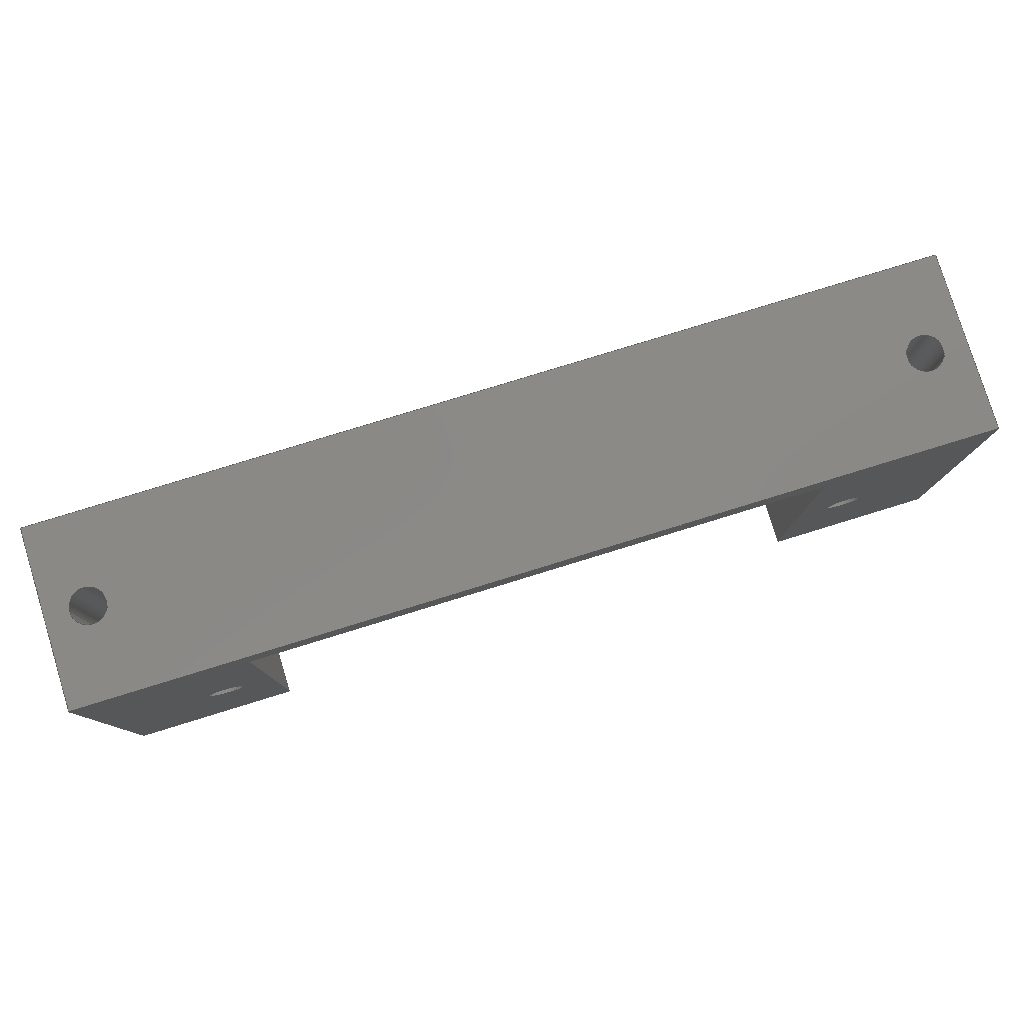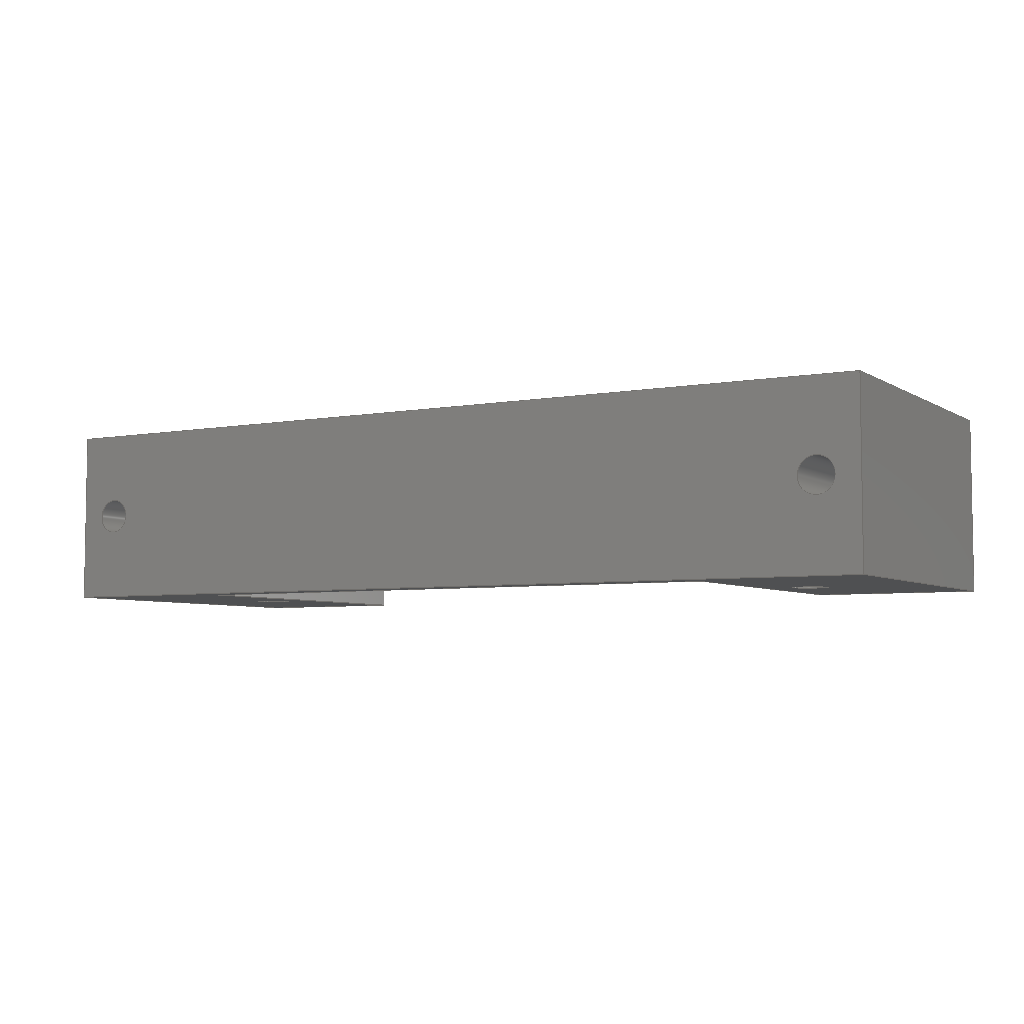
<metadata>
{"format":"step","ext":"stp","renderer":"f3d","projection":"perspective","resolution":1024,"background":"white","views":[{"elev":79.6,"azim":-17.1,"up":"+Y"},{"elev":-5.3,"azim":-150.1,"up":"+Z"}]}
</metadata>
<code>
ISO-10303-21;
DATA;
#1=PROPERTY_DEFINITION_REPRESENTATION(#5,#3);
#2=PROPERTY_DEFINITION_REPRESENTATION(#6,#4);
#3=REPRESENTATION('',(#7),#444);
#4=REPRESENTATION('',(#8),#444);
#5=PROPERTY_DEFINITION('pmi validation property','',#449);
#6=PROPERTY_DEFINITION('pmi validation property','',#449);
#7=VALUE_REPRESENTATION_ITEM('number of annotations',COUNT_MEASURE(0));
#8=VALUE_REPRESENTATION_ITEM('number of views',COUNT_MEASURE(0));
#9=SHAPE_REPRESENTATION_RELATIONSHIP('','',#278,#10);
#10=ADVANCED_BREP_SHAPE_REPRESENTATION('',(#276),#444);
#11=CYLINDRICAL_SURFACE('',#292,1.5);
#12=CYLINDRICAL_SURFACE('',#295,1.5);
#13=CYLINDRICAL_SURFACE('',#300,1.5);
#14=CYLINDRICAL_SURFACE('',#301,1.5);
#15=CIRCLE('',#282,1.5);
#16=CIRCLE('',#287,1.5);
#17=CIRCLE('',#290,1.5);
#18=CIRCLE('',#291,1.5);
#19=CIRCLE('',#293,1.5);
#20=CIRCLE('',#294,1.5);
#21=CIRCLE('',#296,1.5);
#22=CIRCLE('',#297,1.5);
#23=ORIENTED_EDGE('',*,*,#87,.T.);
#24=ORIENTED_EDGE('',*,*,#88,.F.);
#25=ORIENTED_EDGE('',*,*,#89,.F.);
#26=ORIENTED_EDGE('',*,*,#90,.T.);
#27=ORIENTED_EDGE('',*,*,#91,.T.);
#28=ORIENTED_EDGE('',*,*,#92,.T.);
#29=ORIENTED_EDGE('',*,*,#93,.F.);
#30=ORIENTED_EDGE('',*,*,#94,.F.);
#31=ORIENTED_EDGE('',*,*,#88,.T.);
#32=ORIENTED_EDGE('',*,*,#95,.T.);
#33=ORIENTED_EDGE('',*,*,#96,.F.);
#34=ORIENTED_EDGE('',*,*,#97,.F.);
#35=ORIENTED_EDGE('',*,*,#93,.T.);
#36=ORIENTED_EDGE('',*,*,#98,.F.);
#37=ORIENTED_EDGE('',*,*,#99,.F.);
#38=ORIENTED_EDGE('',*,*,#100,.T.);
#39=ORIENTED_EDGE('',*,*,#96,.T.);
#40=ORIENTED_EDGE('',*,*,#101,.F.);
#41=ORIENTED_EDGE('',*,*,#102,.F.);
#42=ORIENTED_EDGE('',*,*,#103,.T.);
#43=ORIENTED_EDGE('',*,*,#99,.T.);
#44=ORIENTED_EDGE('',*,*,#104,.T.);
#45=ORIENTED_EDGE('',*,*,#105,.T.);
#46=ORIENTED_EDGE('',*,*,#106,.F.);
#47=ORIENTED_EDGE('',*,*,#107,.F.);
#48=ORIENTED_EDGE('',*,*,#102,.T.);
#49=ORIENTED_EDGE('',*,*,#108,.T.);
#50=ORIENTED_EDGE('',*,*,#109,.F.);
#51=ORIENTED_EDGE('',*,*,#110,.F.);
#52=ORIENTED_EDGE('',*,*,#106,.T.);
#53=ORIENTED_EDGE('',*,*,#111,.F.);
#54=ORIENTED_EDGE('',*,*,#112,.F.);
#55=ORIENTED_EDGE('',*,*,#113,.T.);
#56=ORIENTED_EDGE('',*,*,#90,.F.);
#57=ORIENTED_EDGE('',*,*,#114,.F.);
#58=ORIENTED_EDGE('',*,*,#109,.T.);
#59=ORIENTED_EDGE('',*,*,#115,.T.);
#60=ORIENTED_EDGE('',*,*,#116,.F.);
#61=ORIENTED_EDGE('',*,*,#117,.T.);
#62=ORIENTED_EDGE('',*,*,#118,.F.);
#63=ORIENTED_EDGE('',*,*,#115,.F.);
#64=ORIENTED_EDGE('',*,*,#89,.T.);
#65=ORIENTED_EDGE('',*,*,#94,.T.);
#66=ORIENTED_EDGE('',*,*,#97,.T.);
#67=ORIENTED_EDGE('',*,*,#100,.F.);
#68=ORIENTED_EDGE('',*,*,#103,.F.);
#69=ORIENTED_EDGE('',*,*,#107,.T.);
#70=ORIENTED_EDGE('',*,*,#110,.T.);
#71=ORIENTED_EDGE('',*,*,#114,.T.);
#72=ORIENTED_EDGE('',*,*,#117,.F.);
#73=ORIENTED_EDGE('',*,*,#116,.T.);
#74=ORIENTED_EDGE('',*,*,#87,.F.);
#75=ORIENTED_EDGE('',*,*,#113,.F.);
#76=ORIENTED_EDGE('',*,*,#108,.F.);
#77=ORIENTED_EDGE('',*,*,#105,.F.);
#78=ORIENTED_EDGE('',*,*,#101,.T.);
#79=ORIENTED_EDGE('',*,*,#98,.T.);
#80=ORIENTED_EDGE('',*,*,#95,.F.);
#81=ORIENTED_EDGE('',*,*,#92,.F.);
#82=ORIENTED_EDGE('',*,*,#118,.T.);
#83=ORIENTED_EDGE('',*,*,#112,.T.);
#84=ORIENTED_EDGE('',*,*,#104,.F.);
#85=ORIENTED_EDGE('',*,*,#111,.T.);
#86=ORIENTED_EDGE('',*,*,#91,.F.);
#87=EDGE_CURVE('',#119,#120,#143,.T.);
#88=EDGE_CURVE('',#121,#120,#144,.T.);
#89=EDGE_CURVE('',#122,#121,#145,.T.);
#90=EDGE_CURVE('',#122,#119,#146,.T.);
#91=EDGE_CURVE('',#123,#123,#15,.T.);
#92=EDGE_CURVE('',#120,#124,#147,.T.);
#93=EDGE_CURVE('',#125,#124,#148,.T.);
#94=EDGE_CURVE('',#121,#125,#149,.T.);
#95=EDGE_CURVE('',#124,#126,#150,.T.);
#96=EDGE_CURVE('',#127,#126,#151,.T.);
#97=EDGE_CURVE('',#125,#127,#152,.T.);
#98=EDGE_CURVE('',#128,#126,#153,.T.);
#99=EDGE_CURVE('',#129,#128,#154,.T.);
#100=EDGE_CURVE('',#129,#127,#155,.T.);
#101=EDGE_CURVE('',#130,#128,#156,.T.);
#102=EDGE_CURVE('',#131,#130,#157,.T.);
#103=EDGE_CURVE('',#131,#129,#158,.T.);
#104=EDGE_CURVE('',#132,#132,#16,.T.);
#105=EDGE_CURVE('',#130,#133,#159,.T.);
#106=EDGE_CURVE('',#134,#133,#160,.T.);
#107=EDGE_CURVE('',#131,#134,#161,.T.);
#108=EDGE_CURVE('',#133,#135,#162,.T.);
#109=EDGE_CURVE('',#136,#135,#163,.T.);
#110=EDGE_CURVE('',#134,#136,#164,.T.);
#111=EDGE_CURVE('',#137,#137,#17,.T.);
#112=EDGE_CURVE('',#138,#138,#18,.T.);
#113=EDGE_CURVE('',#135,#119,#165,.T.);
#114=EDGE_CURVE('',#136,#122,#166,.T.);
#115=EDGE_CURVE('',#139,#139,#19,.T.);
#116=EDGE_CURVE('',#140,#140,#20,.T.);
#117=EDGE_CURVE('',#141,#141,#21,.T.);
#118=EDGE_CURVE('',#142,#142,#22,.T.);
#119=VERTEX_POINT('',#375);
#120=VERTEX_POINT('',#376);
#121=VERTEX_POINT('',#378);
#122=VERTEX_POINT('',#380);
#123=VERTEX_POINT('',#384);
#124=VERTEX_POINT('',#386);
#125=VERTEX_POINT('',#388);
#126=VERTEX_POINT('',#392);
#127=VERTEX_POINT('',#394);
#128=VERTEX_POINT('',#398);
#129=VERTEX_POINT('',#400);
#130=VERTEX_POINT('',#404);
#131=VERTEX_POINT('',#406);
#132=VERTEX_POINT('',#410);
#133=VERTEX_POINT('',#412);
#134=VERTEX_POINT('',#414);
#135=VERTEX_POINT('',#418);
#136=VERTEX_POINT('',#420);
#137=VERTEX_POINT('',#424);
#138=VERTEX_POINT('',#426);
#139=VERTEX_POINT('',#431);
#140=VERTEX_POINT('',#433);
#141=VERTEX_POINT('',#436);
#142=VERTEX_POINT('',#438);
#143=LINE('',#374,#167);
#144=LINE('',#377,#168);
#145=LINE('',#379,#169);
#146=LINE('',#381,#170);
#147=LINE('',#385,#171);
#148=LINE('',#387,#172);
#149=LINE('',#389,#173);
#150=LINE('',#391,#174);
#151=LINE('',#393,#175);
#152=LINE('',#395,#176);
#153=LINE('',#397,#177);
#154=LINE('',#399,#178);
#155=LINE('',#401,#179);
#156=LINE('',#403,#180);
#157=LINE('',#405,#181);
#158=LINE('',#407,#182);
#159=LINE('',#411,#183);
#160=LINE('',#413,#184);
#161=LINE('',#415,#185);
#162=LINE('',#417,#186);
#163=LINE('',#419,#187);
#164=LINE('',#421,#188);
#165=LINE('',#427,#189);
#166=LINE('',#428,#190);
#167=VECTOR('',#306,1000);
#168=VECTOR('',#307,1000);
#169=VECTOR('',#308,1000);
#170=VECTOR('',#309,1000);
#171=VECTOR('',#314,1000);
#172=VECTOR('',#315,1000);
#173=VECTOR('',#316,1000);
#174=VECTOR('',#319,1000);
#175=VECTOR('',#320,1000);
#176=VECTOR('',#321,1000);
#177=VECTOR('',#324,1000);
#178=VECTOR('',#325,1000);
#179=VECTOR('',#326,1000);
#180=VECTOR('',#329,1000);
#181=VECTOR('',#330,1000);
#182=VECTOR('',#331,1000);
#183=VECTOR('',#336,1000);
#184=VECTOR('',#337,1000);
#185=VECTOR('',#338,1000);
#186=VECTOR('',#341,1000);
#187=VECTOR('',#342,1000);
#188=VECTOR('',#343,1000);
#189=VECTOR('',#350,1000);
#190=VECTOR('',#351,1000);
#191=EDGE_LOOP('',(#23,#24,#25,#26));
#192=EDGE_LOOP('',(#27));
#193=EDGE_LOOP('',(#28,#29,#30,#31));
#194=EDGE_LOOP('',(#32,#33,#34,#35));
#195=EDGE_LOOP('',(#36,#37,#38,#39));
#196=EDGE_LOOP('',(#40,#41,#42,#43));
#197=EDGE_LOOP('',(#44));
#198=EDGE_LOOP('',(#45,#46,#47,#48));
#199=EDGE_LOOP('',(#49,#50,#51,#52));
#200=EDGE_LOOP('',(#53));
#201=EDGE_LOOP('',(#54));
#202=EDGE_LOOP('',(#55,#56,#57,#58));
#203=EDGE_LOOP('',(#59));
#204=EDGE_LOOP('',(#60));
#205=EDGE_LOOP('',(#61));
#206=EDGE_LOOP('',(#62));
#207=EDGE_LOOP('',(#63));
#208=EDGE_LOOP('',(#64,#65,#66,#67,#68,#69,#70,#71));
#209=EDGE_LOOP('',(#72));
#210=EDGE_LOOP('',(#73));
#211=EDGE_LOOP('',(#74,#75,#76,#77,#78,#79,#80,#81));
#212=EDGE_LOOP('',(#82));
#213=EDGE_LOOP('',(#83));
#214=EDGE_LOOP('',(#84));
#215=EDGE_LOOP('',(#85));
#216=EDGE_LOOP('',(#86));
#217=FACE_BOUND('',#191,.T.);
#218=FACE_BOUND('',#192,.T.);
#219=FACE_BOUND('',#193,.T.);
#220=FACE_BOUND('',#194,.T.);
#221=FACE_BOUND('',#195,.T.);
#222=FACE_BOUND('',#196,.T.);
#223=FACE_BOUND('',#197,.T.);
#224=FACE_BOUND('',#198,.T.);
#225=FACE_BOUND('',#199,.T.);
#226=FACE_BOUND('',#200,.T.);
#227=FACE_BOUND('',#201,.T.);
#228=FACE_BOUND('',#202,.T.);
#229=FACE_BOUND('',#203,.T.);
#230=FACE_BOUND('',#204,.T.);
#231=FACE_BOUND('',#205,.T.);
#232=FACE_BOUND('',#206,.T.);
#233=FACE_BOUND('',#207,.T.);
#234=FACE_BOUND('',#208,.T.);
#235=FACE_BOUND('',#209,.T.);
#236=FACE_BOUND('',#210,.T.);
#237=FACE_BOUND('',#211,.T.);
#238=FACE_BOUND('',#212,.T.);
#239=FACE_BOUND('',#213,.T.);
#240=FACE_BOUND('',#214,.T.);
#241=FACE_BOUND('',#215,.T.);
#242=FACE_BOUND('',#216,.T.);
#243=PLANE('',#280);
#244=PLANE('',#281);
#245=PLANE('',#283);
#246=PLANE('',#284);
#247=PLANE('',#285);
#248=PLANE('',#286);
#249=PLANE('',#288);
#250=PLANE('',#289);
#251=PLANE('',#298);
#252=PLANE('',#299);
#253=ADVANCED_FACE('',(#217),#243,.F.);
#254=ADVANCED_FACE('',(#218,#219),#244,.F.);
#255=ADVANCED_FACE('',(#220),#245,.F.);
#256=ADVANCED_FACE('',(#221),#246,.T.);
#257=ADVANCED_FACE('',(#222),#247,.T.);
#258=ADVANCED_FACE('',(#223,#224),#248,.F.);
#259=ADVANCED_FACE('',(#225),#249,.F.);
#260=ADVANCED_FACE('',(#226,#227,#228),#250,.F.);
#261=ADVANCED_FACE('',(#229,#230),#11,.F.);
#262=ADVANCED_FACE('',(#231,#232),#12,.F.);
#263=ADVANCED_FACE('',(#233,#234,#235),#251,.T.);
#264=ADVANCED_FACE('',(#236,#237,#238),#252,.F.);
#265=ADVANCED_FACE('',(#239,#240),#13,.F.);
#266=ADVANCED_FACE('',(#241,#242),#14,.F.);
#267=CLOSED_SHELL('',(#253,#254,#255,#256,#257,#258,#259,#260,#261,#262,
#263,#264,#265,#266));
#268=STYLED_ITEM('',(#269),#276);
#269=PRESENTATION_STYLE_ASSIGNMENT((#270));
#270=SURFACE_STYLE_USAGE(.BOTH.,#271);
#271=SURFACE_SIDE_STYLE('',(#272));
#272=SURFACE_STYLE_FILL_AREA(#273);
#273=FILL_AREA_STYLE('',(#274));
#274=FILL_AREA_STYLE_COLOUR('',#275);
#275=COLOUR_RGB('',0.6902,0.7529,0.8784);
#276=MANIFOLD_SOLID_BREP('SocketHolder',#267);
#277=SHAPE_DEFINITION_REPRESENTATION(#449,#278);
#278=SHAPE_REPRESENTATION('SocketHolder',(#279),#444);
#279=AXIS2_PLACEMENT_3D('',#372,#302,#303);
#280=AXIS2_PLACEMENT_3D('',#373,#304,#305);
#281=AXIS2_PLACEMENT_3D('',#382,#310,#311);
#282=AXIS2_PLACEMENT_3D('',#383,#312,#313);
#283=AXIS2_PLACEMENT_3D('',#390,#317,#318);
#284=AXIS2_PLACEMENT_3D('',#396,#322,#323);
#285=AXIS2_PLACEMENT_3D('',#402,#327,#328);
#286=AXIS2_PLACEMENT_3D('',#408,#332,#333);
#287=AXIS2_PLACEMENT_3D('',#409,#334,#335);
#288=AXIS2_PLACEMENT_3D('',#416,#339,#340);
#289=AXIS2_PLACEMENT_3D('',#422,#344,#345);
#290=AXIS2_PLACEMENT_3D('',#423,#346,#347);
#291=AXIS2_PLACEMENT_3D('',#425,#348,#349);
#292=AXIS2_PLACEMENT_3D('',#429,#352,#353);
#293=AXIS2_PLACEMENT_3D('',#430,#354,#355);
#294=AXIS2_PLACEMENT_3D('',#432,#356,#357);
#295=AXIS2_PLACEMENT_3D('',#434,#358,#359);
#296=AXIS2_PLACEMENT_3D('',#435,#360,#361);
#297=AXIS2_PLACEMENT_3D('',#437,#362,#363);
#298=AXIS2_PLACEMENT_3D('',#439,#364,#365);
#299=AXIS2_PLACEMENT_3D('',#440,#366,#367);
#300=AXIS2_PLACEMENT_3D('',#441,#368,#369);
#301=AXIS2_PLACEMENT_3D('',#442,#370,#371);
#302=DIRECTION('',(0,0,1));
#303=DIRECTION('',(1,0,0));
#304=DIRECTION('',(1,0,0));
#305=DIRECTION('',(0,0,-1));
#306=DIRECTION('',(0,-1,0));
#307=DIRECTION('',(0,0,-1));
#308=DIRECTION('',(0,-1,0));
#309=DIRECTION('',(0,0,-1));
#310=DIRECTION('',(-9.249e-16,1,0));
#311=DIRECTION('',(-1,-9.249e-16,0));
#312=DIRECTION('',(-9.249e-16,1,0));
#313=DIRECTION('',(-1,-9.249e-16,0));
#314=DIRECTION('',(1,9.249e-16,0));
#315=DIRECTION('',(0,0,-1));
#316=DIRECTION('',(1,9.249e-16,0));
#317=DIRECTION('',(-1,0,0));
#318=DIRECTION('',(0,0,1));
#319=DIRECTION('',(0,1,0));
#320=DIRECTION('',(0,0,-1));
#321=DIRECTION('',(0,1,0));
#322=DIRECTION('',(1.826e-16,-1,0));
#323=DIRECTION('',(1,1.826e-16,0));
#324=DIRECTION('',(-1,-1.826e-16,0));
#325=DIRECTION('',(0,0,-1));
#326=DIRECTION('',(-1,-1.826e-16,0));
#327=DIRECTION('',(-1,0,0));
#328=DIRECTION('',(0,0,1));
#329=DIRECTION('',(0,1,0));
#330=DIRECTION('',(0,0,-1));
#331=DIRECTION('',(0,1,0));
#332=DIRECTION('',(0,1,0));
#333=DIRECTION('',(0,0,1));
#334=DIRECTION('',(0,1,0));
#335=DIRECTION('',(0,0,1));
#336=DIRECTION('',(1,0,0));
#337=DIRECTION('',(0,0,-1));
#338=DIRECTION('',(1,0,0));
#339=DIRECTION('',(-1,0,0));
#340=DIRECTION('',(0,0,1));
#341=DIRECTION('',(0,1,0));
#342=DIRECTION('',(0,0,-1));
#343=DIRECTION('',(0,1,0));
#344=DIRECTION('',(1.37e-16,-1,0));
#345=DIRECTION('',(1,1.37e-16,0));
#346=DIRECTION('',(-1.446e-16,1,0));
#347=DIRECTION('',(-1,-1.446e-16,0));
#348=DIRECTION('',(-1.446e-16,1,0));
#349=DIRECTION('',(-1,-1.446e-16,0));
#350=DIRECTION('',(-1,-1.37e-16,0));
#351=DIRECTION('',(-1,-1.37e-16,0));
#352=DIRECTION('',(0,0,-1));
#353=DIRECTION('',(-1,0,0));
#354=DIRECTION('',(0,0,1));
#355=DIRECTION('',(1,0,0));
#356=DIRECTION('',(0,0,1));
#357=DIRECTION('',(1,0,0));
#358=DIRECTION('',(0,0,-1));
#359=DIRECTION('',(-1,0,0));
#360=DIRECTION('',(0,0,1));
#361=DIRECTION('',(1,0,0));
#362=DIRECTION('',(0,0,1));
#363=DIRECTION('',(1,0,0));
#364=DIRECTION('',(0,0,1));
#365=DIRECTION('',(1,0,0));
#366=DIRECTION('',(0,0,1));
#367=DIRECTION('',(1,0,0));
#368=DIRECTION('',(-1.446e-16,1,0));
#369=DIRECTION('',(-1,-1.446e-16,0));
#370=DIRECTION('',(-1.446e-16,1,0));
#371=DIRECTION('',(-1,-1.446e-16,0));
#372=CARTESIAN_POINT('',(0,0,0));
#373=CARTESIAN_POINT('',(-62,0,15));
#374=CARTESIAN_POINT('',(-62,0,0));
#375=CARTESIAN_POINT('',(-62,29.5,0));
#376=CARTESIAN_POINT('',(-62,-7.449e-15,0));
#377=CARTESIAN_POINT('',(-62,-7.449e-15,15));
#378=CARTESIAN_POINT('',(-62,-7.449e-15,15));
#379=CARTESIAN_POINT('',(-62,0,15));
#380=CARTESIAN_POINT('',(-62,29.5,15));
#381=CARTESIAN_POINT('',(-62,29.5,15));
#382=CARTESIAN_POINT('',(0,0,15));
#383=CARTESIAN_POINT('',(-58.5,-5.378e-14,7.5));
#384=CARTESIAN_POINT('',(-60,-5.516e-14,7.5));
#385=CARTESIAN_POINT('',(0,0,0));
#386=CARTESIAN_POINT('',(-48,5.499e-15,0));
#387=CARTESIAN_POINT('',(-48,5.499e-15,15));
#388=CARTESIAN_POINT('',(-48,5.499e-15,15));
#389=CARTESIAN_POINT('',(0,0,15));
#390=CARTESIAN_POINT('',(-48,0,15));
#391=CARTESIAN_POINT('',(-48,0,0));
#392=CARTESIAN_POINT('',(-48,27,0));
#393=CARTESIAN_POINT('',(-48,27,15));
#394=CARTESIAN_POINT('',(-48,27,15));
#395=CARTESIAN_POINT('',(-48,0,15));
#396=CARTESIAN_POINT('',(-4.93e-15,27,15));
#397=CARTESIAN_POINT('',(-4.93e-15,27,0));
#398=CARTESIAN_POINT('',(0,27,0));
#399=CARTESIAN_POINT('',(0,27,15));
#400=CARTESIAN_POINT('',(0,27,15));
#401=CARTESIAN_POINT('',(-4.93e-15,27,15));
#402=CARTESIAN_POINT('',(0,0,15));
#403=CARTESIAN_POINT('',(0,0,0));
#404=CARTESIAN_POINT('',(0,0,0));
#405=CARTESIAN_POINT('',(0,0,15));
#406=CARTESIAN_POINT('',(0,0,15));
#407=CARTESIAN_POINT('',(0,0,15));
#408=CARTESIAN_POINT('',(0,0,15));
#409=CARTESIAN_POINT('',(10.5,0,7.5));
#410=CARTESIAN_POINT('',(10.5,0,9));
#411=CARTESIAN_POINT('',(0,0,0));
#412=CARTESIAN_POINT('',(14,0,0));
#413=CARTESIAN_POINT('',(14,0,15));
#414=CARTESIAN_POINT('',(14,0,15));
#415=CARTESIAN_POINT('',(0,0,15));
#416=CARTESIAN_POINT('',(14,0,15));
#417=CARTESIAN_POINT('',(14,0,0));
#418=CARTESIAN_POINT('',(14,29.5,0));
#419=CARTESIAN_POINT('',(14,29.5,15));
#420=CARTESIAN_POINT('',(14,29.5,15));
#421=CARTESIAN_POINT('',(14,0,15));
#422=CARTESIAN_POINT('',(-4.04e-15,29.5,15));
#423=CARTESIAN_POINT('',(-58.5,29.5,7.5));
#424=CARTESIAN_POINT('',(-60,29.5,7.5));
#425=CARTESIAN_POINT('',(10.5,29.5,7.5));
#426=CARTESIAN_POINT('',(9,29.5,7.5));
#427=CARTESIAN_POINT('',(-4.04e-15,29.5,0));
#428=CARTESIAN_POINT('',(-4.04e-15,29.5,15));
#429=CARTESIAN_POINT('',(-52,13.5,15));
#430=CARTESIAN_POINT('',(-52,13.5,15));
#431=CARTESIAN_POINT('',(-50.5,13.5,15));
#432=CARTESIAN_POINT('',(-52,13.5,0));
#433=CARTESIAN_POINT('',(-50.5,13.5,0));
#434=CARTESIAN_POINT('',(4,13.5,15));
#435=CARTESIAN_POINT('',(4,13.5,15));
#436=CARTESIAN_POINT('',(5.5,13.5,15));
#437=CARTESIAN_POINT('',(4,13.5,0));
#438=CARTESIAN_POINT('',(5.5,13.5,0));
#439=CARTESIAN_POINT('',(0,0,15));
#440=CARTESIAN_POINT('',(0,0,0));
#441=CARTESIAN_POINT('',(10.5,-5.5,7.5));
#442=CARTESIAN_POINT('',(-58.5,-5.5,7.5));
#443=MECHANICAL_DESIGN_GEOMETRIC_PRESENTATION_REPRESENTATION('',(#268),
#444);
#444=(
GEOMETRIC_REPRESENTATION_CONTEXT(3)
GLOBAL_UNCERTAINTY_ASSIGNED_CONTEXT((#445))
GLOBAL_UNIT_ASSIGNED_CONTEXT((#448,#447,#446))
REPRESENTATION_CONTEXT('SocketHolder','TOP_LEVEL_ASSEMBLY_PART')
);
#445=UNCERTAINTY_MEASURE_WITH_UNIT(LENGTH_MEASURE(0.005),#448,
'DISTANCE_ACCURACY_VALUE','Maximum Tolerance applied to model');
#446=(
NAMED_UNIT(*)
SI_UNIT($,.STERADIAN.)
SOLID_ANGLE_UNIT()
);
#447=(
NAMED_UNIT(*)
PLANE_ANGLE_UNIT()
SI_UNIT($,.RADIAN.)
);
#448=(
LENGTH_UNIT()
NAMED_UNIT(*)
SI_UNIT(.MILLI.,.METRE.)
);
#449=PRODUCT_DEFINITION_SHAPE('','',#450);
#450=PRODUCT_DEFINITION('','',#452,#451);
#451=DESIGN_CONTEXT('',#458,'design');
#452=PRODUCT_DEFINITION_FORMATION_WITH_SPECIFIED_SOURCE('','',#454,
 .NOT_KNOWN.);
#453=PRODUCT_RELATED_PRODUCT_CATEGORY('','',(#454));
#454=PRODUCT('SocketHolder','SocketHolder','SocketHolder',(#456));
#455=PRODUCT_CATEGORY('','');
#456=MECHANICAL_CONTEXT('',#458,'mechanical');
#457=APPLICATION_PROTOCOL_DEFINITION('international standard',
'config_control_design',2010,#458);
#458=APPLICATION_CONTEXT(
'configuration controlled 3D designs of mechanical parts and assemblie
s');
ENDSEC;
END-ISO-10303-21;

</code>
